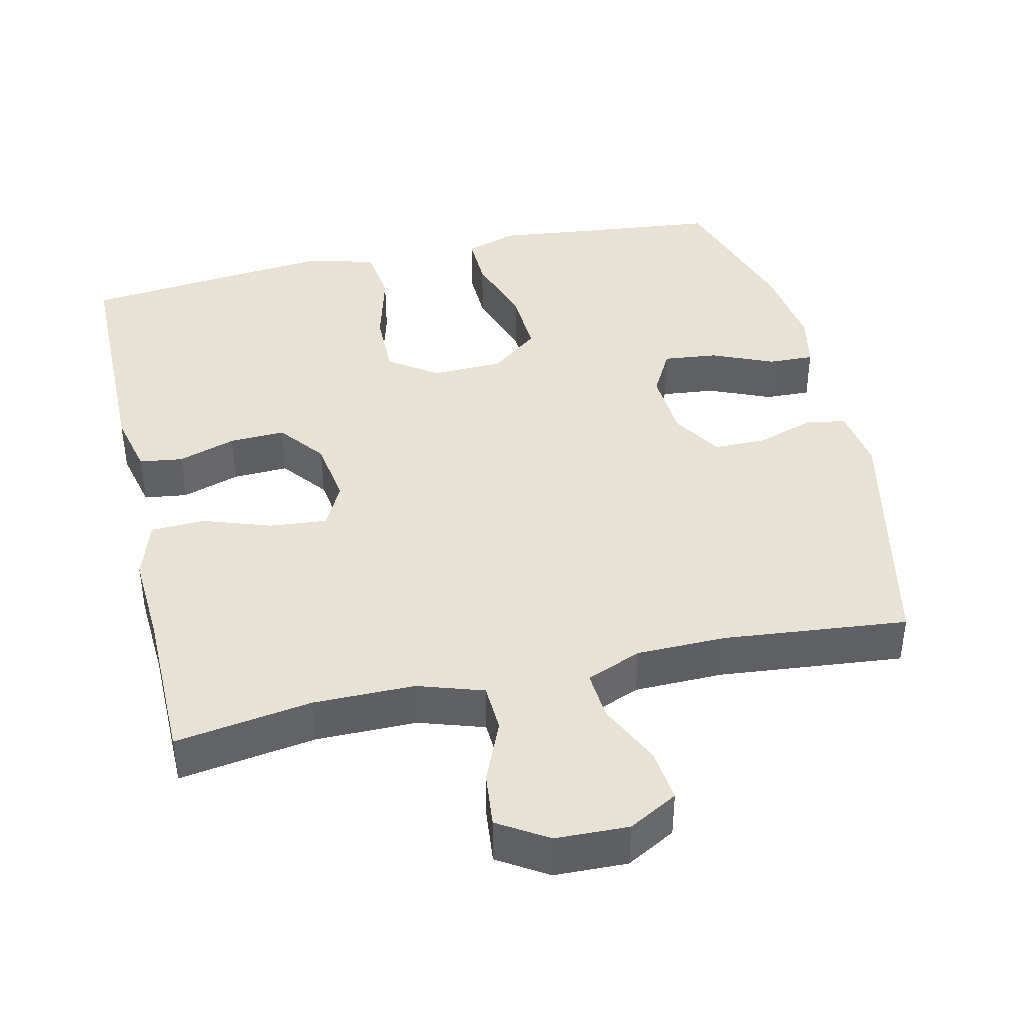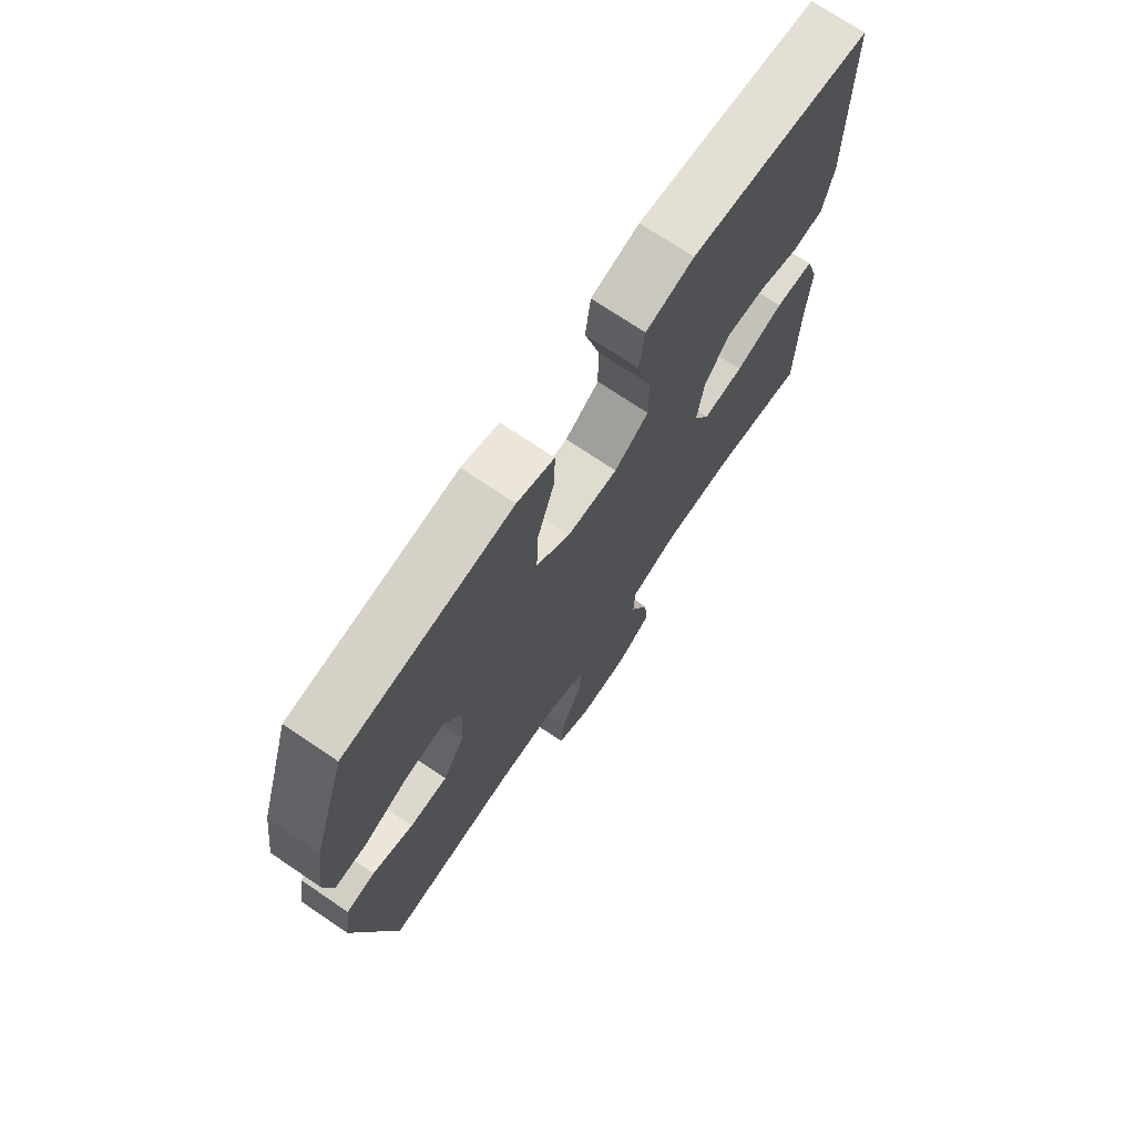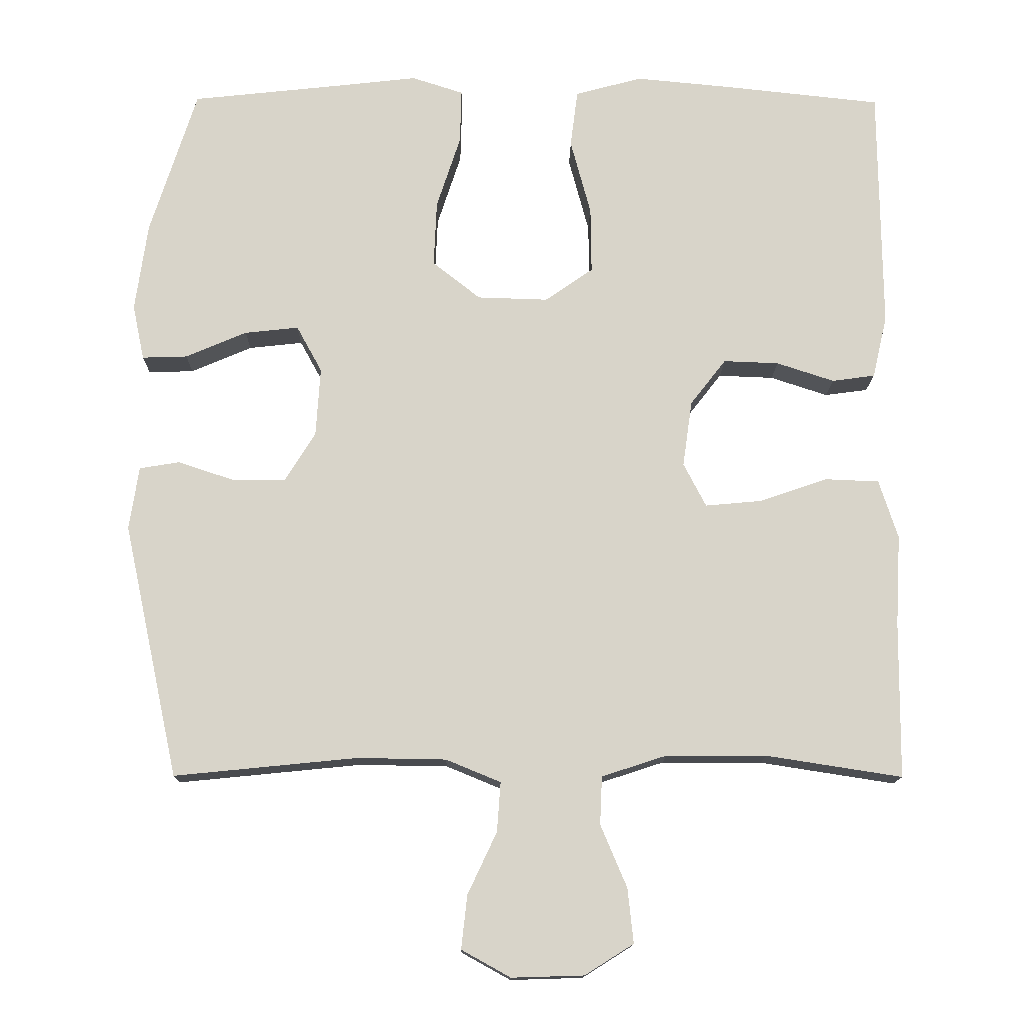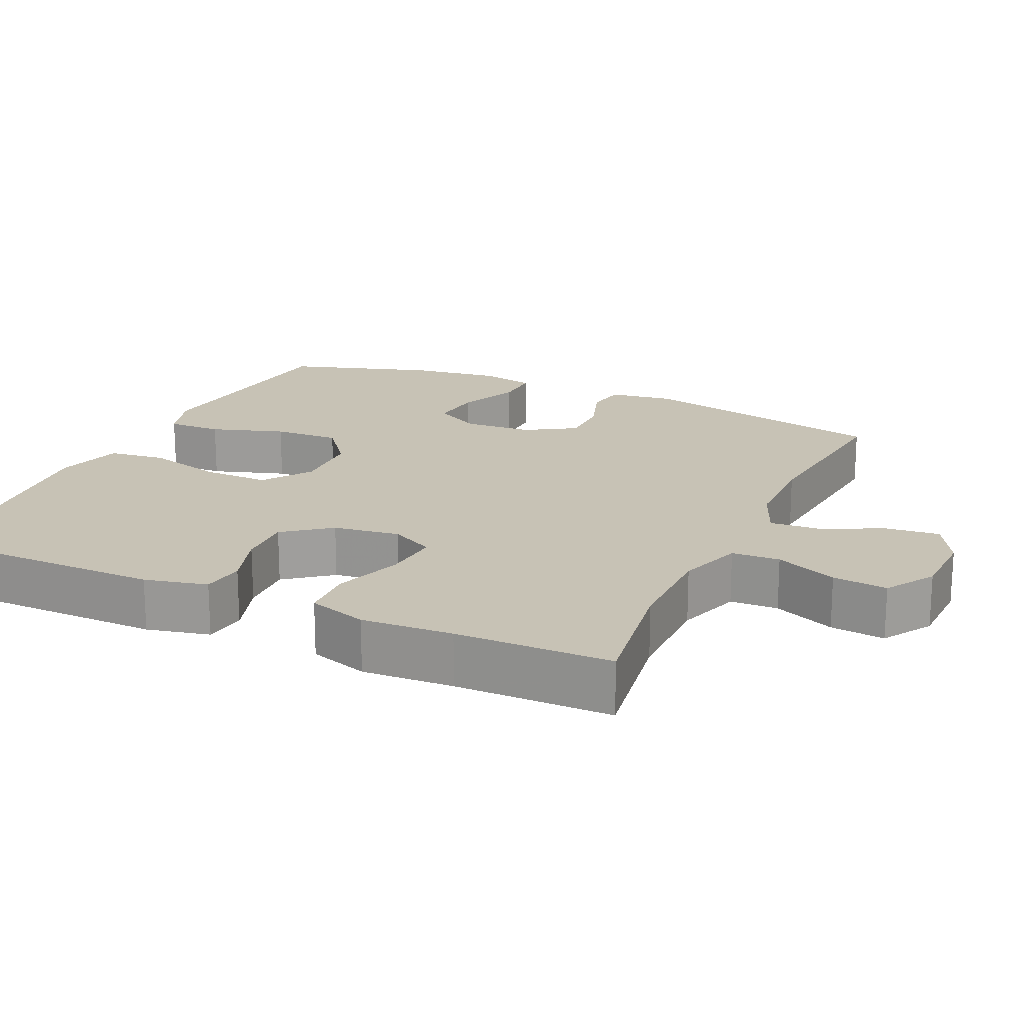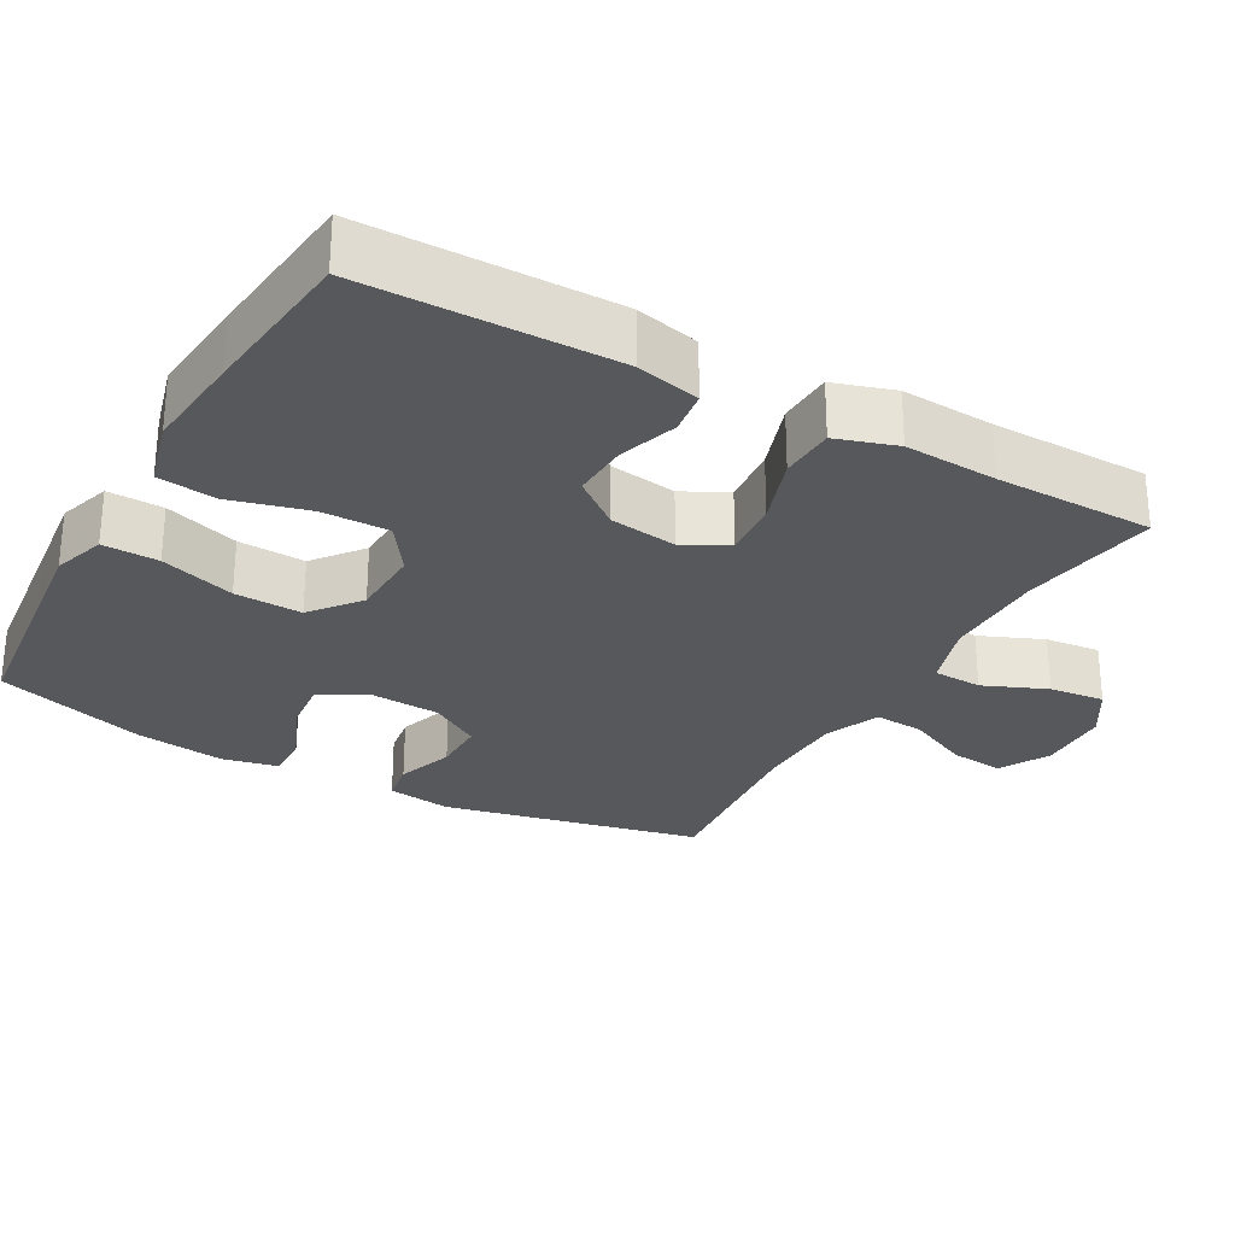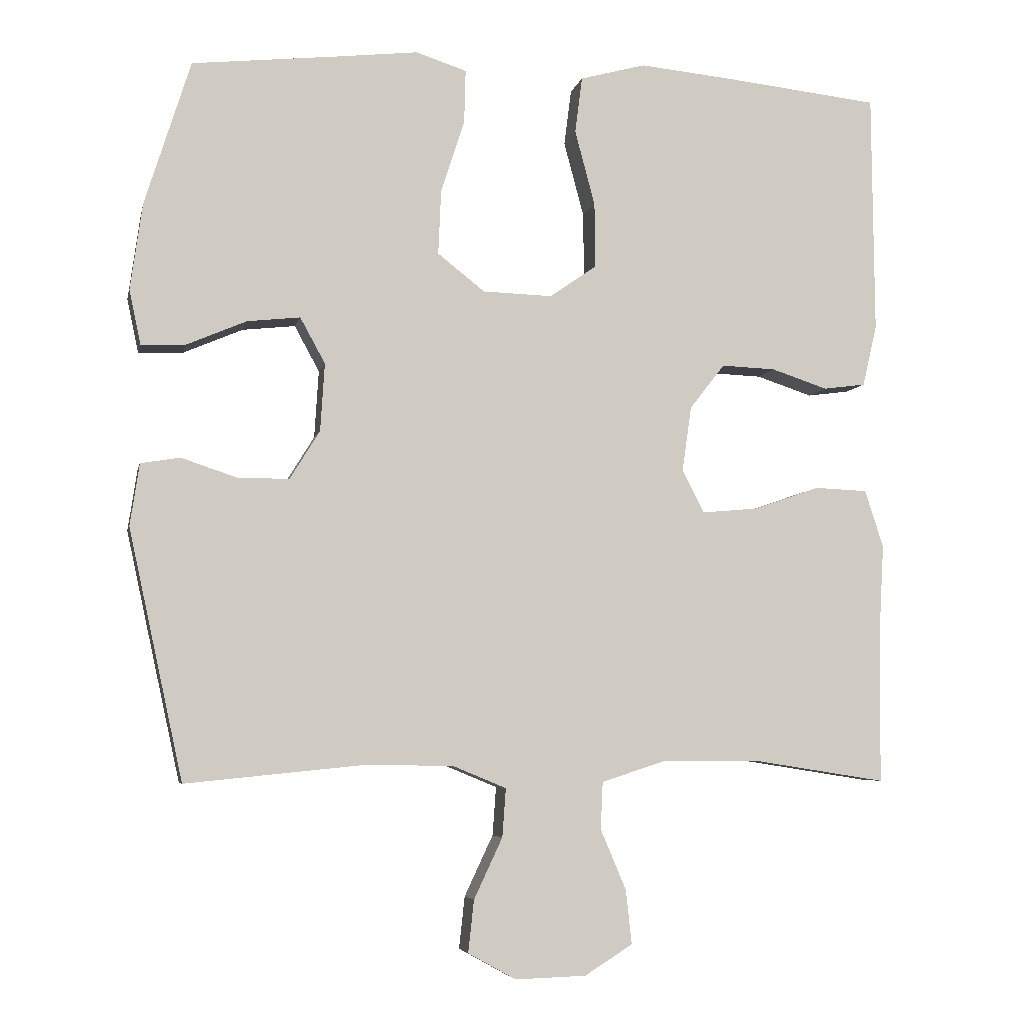
<metadata>
{"format":"obj","ext":"obj","renderer":"f3d","projection":"perspective","resolution":1024,"background":"white","views":[{"elev":40.9,"azim":167.1,"up":"+Y"},{"elev":72.2,"azim":-55.9,"up":"+Z"},{"elev":-14.0,"azim":-0.7,"up":"+Z"},{"elev":19.0,"azim":114.7,"up":"+Y"},{"elev":-27.9,"azim":60.7,"up":"+Y"},{"elev":-5.5,"azim":-11.7,"up":"+Z"}]}
</metadata>
<code>
v -0.5 0.07 0.5
v -0.296 0.07 0.522
v -0.182 0.07 0.535
v -0.111 0.07 0.512
v -0.113 0.07 0.437
v -0.146 0.07 0.336
v -0.15 0.07 0.245
v -0.084 0.07 0.193
v 0.013 0.07 0.19
v 0.079 0.07 0.236
v 0.078 0.07 0.327
v 0.05 0.07 0.432
v 0.06 0.07 0.511
v 0.152 0.07 0.536
v 0.288 0.07 0.523
v 0.5 0.07 0.5
v 0.503 0.07 0.163
v 0.483 0.07 0.077
v 0.424 0.07 0.069
v 0.345 0.07 0.095
v 0.269 0.07 0.098
v 0.22 0.07 0.035
v 0.207 0.07 -0.056
v 0.238 0.07 -0.116
v 0.316 0.07 -0.109
v 0.409 0.07 -0.077
v 0.483 0.07 -0.08
v 0.509 0.07 -0.161
v 0.502 0.07 -0.286
v 0.5 0.07 -0.5
v 0.314 0.07 -0.471
v 0.176 0.07 -0.471
v 0.087 0.07 -0.5
v 0.084 0.07 -0.566
v 0.12 0.07 -0.651
v 0.128 0.07 -0.726
v 0.061 0.07 -0.768
v -0.038 0.07 -0.771
v -0.105 0.07 -0.734
v -0.097 0.07 -0.661
v -0.057 0.07 -0.576
v -0.052 0.07 -0.508
v -0.127 0.07 -0.477
v -0.249 0.07 -0.475
v -0.5 0.07 -0.5
v -0.576 0.07 -0.151
v -0.563 0.07 -0.064
v -0.508 0.07 -0.055
v -0.43 0.07 -0.081
v -0.358 0.07 -0.081
v -0.316 0.07 -0.013
v -0.31 0.07 0.082
v -0.345 0.07 0.146
v -0.419 0.07 0.138
v -0.503 0.07 0.102
v -0.565 0.07 0.1
v -0.581 0.07 0.176
v -0.564 0.07 0.298
v -0.5 0 0.5
v -0.296 0 0.522
v -0.182 0 0.535
v -0.111 0 0.512
v -0.113 0 0.437
v -0.146 0 0.336
v -0.15 0 0.245
v -0.084 0 0.193
v 0.013 0 0.19
v 0.079 0 0.236
v 0.078 0 0.327
v 0.05 0 0.432
v 0.06 0 0.511
v 0.152 0 0.536
v 0.288 0 0.523
v 0.5 0 0.5
v 0.503 0 0.163
v 0.483 0 0.077
v 0.424 0 0.069
v 0.345 0 0.095
v 0.269 0 0.098
v 0.22 0 0.035
v 0.207 0 -0.056
v 0.238 0 -0.116
v 0.316 0 -0.109
v 0.409 0 -0.077
v 0.483 0 -0.08
v 0.509 0 -0.161
v 0.502 0 -0.286
v 0.5 0 -0.5
v 0.314 0 -0.471
v 0.176 0 -0.471
v 0.087 0 -0.5
v 0.084 0 -0.566
v 0.12 0 -0.651
v 0.128 0 -0.726
v 0.061 0 -0.768
v -0.038 0 -0.771
v -0.105 0 -0.734
v -0.097 0 -0.661
v -0.057 0 -0.576
v -0.052 0 -0.508
v -0.127 0 -0.477
v -0.249 0 -0.475
v -0.5 0 -0.5
v -0.576 0 -0.151
v -0.563 0 -0.064
v -0.508 0 -0.055
v -0.43 0 -0.081
v -0.358 0 -0.081
v -0.316 0 -0.013
v -0.31 0 0.082
v -0.345 0 0.146
v -0.419 0 0.138
v -0.503 0 0.102
v -0.565 0 0.1
v -0.581 0 0.176
v -0.564 0 0.298
f 58 1 2
f 57 58 2
f 56 57 2
f 55 56 2
f 54 55 2
f 4 5 6
f 3 4 6
f 2 3 6
f 54 2 6
f 53 54 6
f 52 53 6 7
f 51 52 7 8
f 50 51 8 9
f 47 48 49
f 46 47 49
f 45 46 49
f 44 45 49
f 43 44 49 50
f 50 9 10
f 43 50 10
f 42 43 10
f 39 40 41
f 38 39 41
f 37 38 41
f 36 37 41
f 35 36 41
f 34 35 41
f 41 42 10
f 34 41 10
f 33 34 10
f 29 30 31
f 29 31 32
f 28 29 32
f 27 28 32
f 26 27 32
f 25 26 32
f 24 25 32 33
f 18 19 20
f 17 18 20
f 16 17 20
f 15 16 20
f 14 15 20
f 13 14 20
f 12 13 20
f 11 12 20
f 10 11 20 21
f 23 24 33
f 22 23 33 10
f 10 21 22
f 60 59 116
f 60 116 115
f 60 115 114
f 60 114 113
f 60 113 112
f 64 63 62
f 64 62 61
f 64 61 60
f 64 60 112
f 64 112 111
f 65 64 111 110
f 66 65 110 109
f 67 66 109 108
f 107 106 105
f 107 105 104
f 107 104 103
f 107 103 102
f 108 107 102 101
f 68 67 108
f 68 108 101
f 68 101 100
f 99 98 97
f 99 97 96
f 99 96 95
f 99 95 94
f 99 94 93
f 99 93 92
f 68 100 99
f 68 99 92
f 68 92 91
f 89 88 87
f 90 89 87
f 90 87 86
f 90 86 85
f 90 85 84
f 90 84 83
f 91 90 83 82
f 78 77 76
f 78 76 75
f 78 75 74
f 78 74 73
f 78 73 72
f 78 72 71
f 78 71 70
f 78 70 69
f 79 78 69 68
f 91 82 81
f 68 91 81 80
f 80 79 68
f 1 59 60 2
f 2 60 61 3
f 3 61 62 4
f 4 62 63 5
f 5 63 64 6
f 6 64 65 7
f 7 65 66 8
f 8 66 67 9
f 9 67 68 10
f 10 68 69 11
f 11 69 70 12
f 12 70 71 13
f 13 71 72 14
f 14 72 73 15
f 15 73 74 16
f 16 74 75 17
f 17 75 76 18
f 18 76 77 19
f 19 77 78 20
f 20 78 79 21
f 21 79 80 22
f 22 80 81 23
f 23 81 82 24
f 24 82 83 25
f 25 83 84 26
f 26 84 85 27
f 27 85 86 28
f 28 86 87 29
f 29 87 88 30
f 30 88 89 31
f 31 89 90 32
f 32 90 91 33
f 33 91 92 34
f 34 92 93 35
f 35 93 94 36
f 36 94 95 37
f 37 95 96 38
f 38 96 97 39
f 39 97 98 40
f 40 98 99 41
f 41 99 100 42
f 42 100 101 43
f 43 101 102 44
f 44 102 103 45
f 45 103 104 46
f 46 104 105 47
f 47 105 106 48
f 48 106 107 49
f 49 107 108 50
f 50 108 109 51
f 51 109 110 52
f 52 110 111 53
f 53 111 112 54
f 54 112 113 55
f 55 113 114 56
f 56 114 115 57
f 57 115 116 58
f 58 116 59 1

</code>
